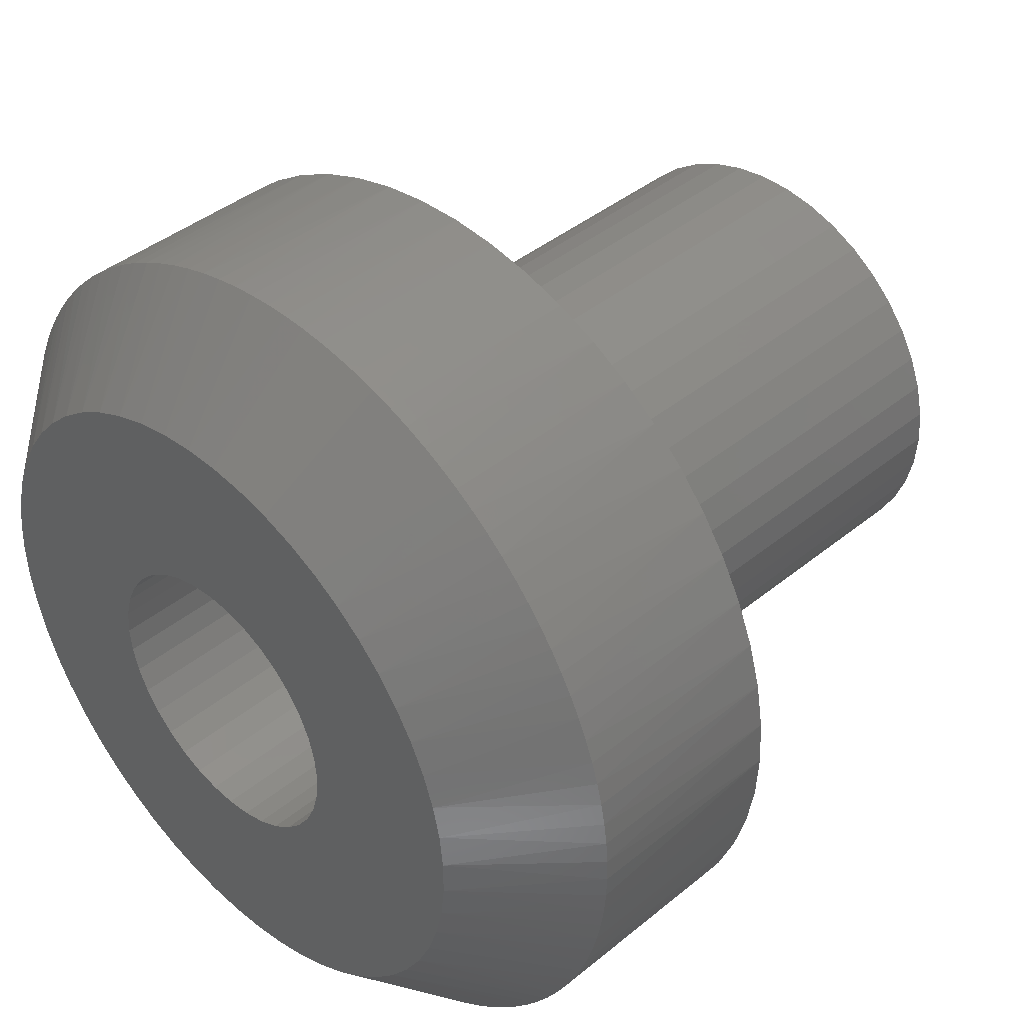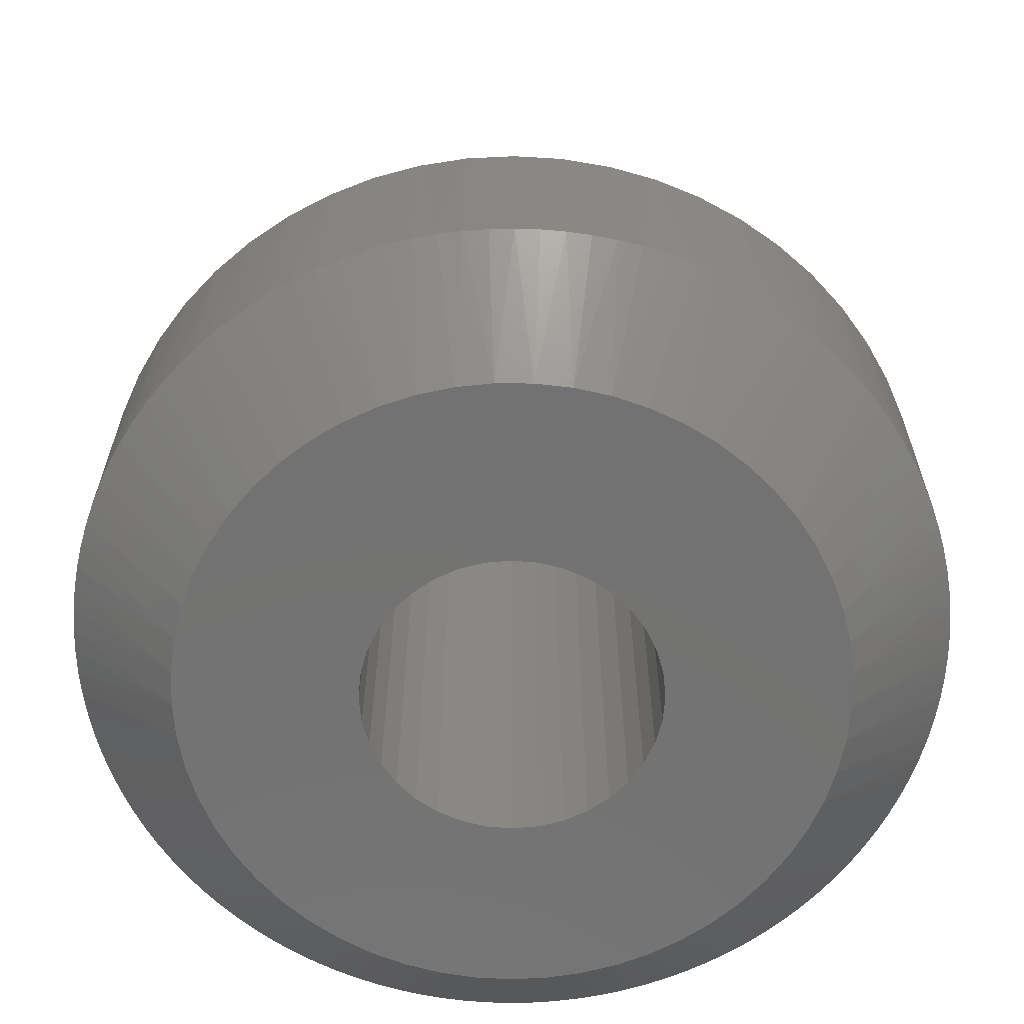
<metadata>
{"format":"stl","ext":"stl","renderer":"f3d","projection":"perspective","resolution":1024,"background":"white","views":[{"elev":41.3,"azim":-134.7,"up":"+Y"},{"elev":-64.5,"azim":-159.8,"up":"+Z"}]}
</metadata>
<code>
# stl→obj: 389 verts, 770 faces
v -3.976 -0.44 3
v -4 0 3
v -3.994 -0.2204 1
v -3.976 -0.44 1
v -3.945 -0.6584 1
v -3.903 -0.8747 3
v -3.903 -0.8747 1
v -3.849 -1.088 1
v -3.783 -1.299 3
v -3.783 -1.299 1
v -3.706 -1.505 1
v -3.617 -1.707 3
v -3.617 -1.707 1
v -3.518 -1.904 1
v -3.408 -2.095 3
v -3.408 -2.095 1
v -3.287 -2.279 1
v -3.157 -2.457 3
v -3.157 -2.457 1
v -3.016 -2.627 1
v -2.867 -2.789 3
v -2.867 -2.789 1
v -2.709 -2.943 1
v -2.543 -3.088 3
v -2.543 -3.088 1
v -2.369 -3.223 1
v -2.188 -3.349 3
v -2.188 -3.349 1
v -2 -3.464 1
v -1.806 -3.569 3
v -1.806 -3.569 1
v -1.607 -3.663 1
v -1.403 -3.746 3
v -1.403 -3.746 1
v -1.194 -3.818 1
v -0.9819 -3.878 3
v -0.9819 -3.878 1
v -0.7668 -3.926 1
v -0.5494 -3.962 3
v -0.5494 -3.962 1
v -0.3303 -3.986 1
v -0.1102 -3.998 3
v -0.1102 -3.998 1
v 0.1102 -3.998 1
v 0.3303 -3.986 3
v 0.3303 -3.986 1
v 0.5494 -3.962 1
v 0.7668 -3.926 3
v 0.7668 -3.926 1
v 0.9819 -3.878 1
v 1.194 -3.818 3
v 1.194 -3.818 1
v 1.403 -3.746 1
v 1.607 -3.663 3
v 1.607 -3.663 1
v 1.806 -3.569 1
v 2 -3.464 3
v 2 -3.464 1
v 2.188 -3.349 1
v 2.369 -3.223 3
v 2.369 -3.223 1
v 2.543 -3.088 1
v 2.709 -2.943 3
v 2.709 -2.943 1
v 2.867 -2.789 1
v 3.016 -2.627 3
v 3.016 -2.627 1
v 3.157 -2.457 1
v 3.287 -2.279 3
v 3.287 -2.279 1
v 3.408 -2.095 1
v 3.518 -1.904 3
v 3.518 -1.904 1
v 3.617 -1.707 1
v 3.706 -1.505 3
v 3.706 -1.505 1
v 3.783 -1.299 1
v 3.849 -1.088 3
v 3.849 -1.088 1
v 3.903 -0.8747 1
v 3.945 -0.6584 3
v 3.945 -0.6584 1
v 3.976 -0.44 1
v 3.994 -0.2204 3
v 3.994 -0.2204 1
v 4 1.47e-15 3
v 4 4.899e-16 1
v 3.994 0.2204 3
v 3.994 0.2204 1
v 3.976 0.44 1
v 3.945 0.6584 3
v 3.945 0.6584 1
v 3.903 0.8747 1
v 3.849 1.088 3
v 3.849 1.088 1
v 3.783 1.299 1
v 3.706 1.505 3
v 3.706 1.505 1
v 3.617 1.707 1
v 3.518 1.904 3
v 3.518 1.904 1
v 3.408 2.095 1
v 3.287 2.279 3
v 3.287 2.279 1
v 3.157 2.457 1
v 3.016 2.627 3
v 3.016 2.627 1
v 2.867 2.789 1
v 2.709 2.943 3
v 2.709 2.943 1
v 2.543 3.088 1
v 2.369 3.223 3
v 2.369 3.223 1
v 2.188 3.349 1
v 2 3.464 3
v 2 3.464 1
v 1.806 3.569 1
v 1.607 3.663 3
v 1.607 3.663 1
v 1.403 3.746 1
v 1.194 3.818 3
v 1.194 3.818 1
v 0.9819 3.878 1
v 0.7668 3.926 3
v 0.7668 3.926 1
v 0.5494 3.962 1
v 0.3303 3.986 3
v 0.3303 3.986 1
v 0.1102 3.998 1
v -0.1102 3.998 3
v -0.1102 3.998 1
v -0.3303 3.986 1
v -0.5494 3.962 3
v -0.5494 3.962 1
v -0.7668 3.926 1
v -0.9819 3.878 3
v -0.9819 3.878 1
v -1.194 3.818 1
v -1.403 3.746 3
v -1.403 3.746 1
v -1.607 3.663 1
v -1.806 3.569 3
v -1.806 3.569 1
v -2 3.464 1
v -2.188 3.349 3
v -2.188 3.349 1
v -2.369 3.223 1
v -2.543 3.088 3
v -2.543 3.088 1
v -2.709 2.943 1
v -2.867 2.789 3
v -2.867 2.789 1
v -3.016 2.627 1
v -3.157 2.457 3
v -3.157 2.457 1
v -3.287 2.279 1
v -3.408 2.095 3
v -3.408 2.095 1
v -3.518 1.904 1
v -3.617 1.707 3
v -3.617 1.707 1
v -3.706 1.505 1
v -3.783 1.299 3
v -3.783 1.299 1
v -3.849 1.088 1
v -3.903 0.8747 3
v -3.903 0.8747 1
v -3.945 0.6584 1
v -3.976 0.44 3
v -3.976 0.44 1
v -3.994 0.2204 1
v -4 1.195e-17 1
v 2.15 7.899e-16 3
v 2.126 -0.3204 3
v -0.4784 -2.096 3
v -0.1607 -2.144 3
v 0.1607 -2.144 3
v 0.4784 -2.096 3
v 2.054 0.6337 3
v 1.937 0.9329 3
v 1.776 1.211 3
v 1.576 1.462 3
v 1.937 -0.9329 3
v 2.054 -0.6337 3
v -1.341 -1.681 3
v -1.075 -1.862 3
v -0.7855 -2.001 3
v 0.7855 -2.001 3
v 1.075 -1.862 3
v 1.341 -1.681 3
v -1.576 1.462 3
v -1.776 1.211 3
v -1.937 0.9329 3
v -2.054 0.6337 3
v 4 4.899e-16 3
v 2.126 0.3204 3
v -1.776 -1.211 3
v -1.576 -1.462 3
v -2.126 0.3204 3
v -2.15 0 3
v -2.126 -0.3204 3
v -0.7855 2.001 3
v -1.075 1.862 3
v -1.341 1.681 3
v 1.576 -1.462 3
v 1.776 -1.211 3
v -2.054 -0.6337 3
v -1.937 -0.9329 3
v -0.1607 2.144 3
v -0.4784 2.096 3
v 0.7855 2.001 3
v 0.4784 2.096 3
v 0.1607 2.144 3
v 1.341 1.681 3
v 1.075 1.862 3
v -1.329 0.2344 0
v -2.887 0.8163 0
v -1.269 0.4617 0
v -2.779 1.129 0
v -1.169 0.675 0
v -1.35 1.653e-16 0
v -2.995 0.1653 0
v -2.959 0.4938 0
v -1.034 -0.8678 0
v -2.465 -1.709 0
v -1.169 -0.675 0
v -2.638 -1.428 0
v -1.269 -0.4617 0
v 0.4617 -1.269 0
v 0.7365 -2.908 0
v 0.2344 -1.329 0
v 0.4121 -2.972 0
v -2.48e-16 -1.35 0
v -0.675 1.169 0
v -1.205 2.747 0
v -0.4617 1.269 0
v -0.8955 2.863 0
v -0.2344 1.329 0
v -2.638 1.428 0
v -2.465 1.709 0
v -1.034 0.8678 0
v -2.262 1.97 0
v -0.8678 1.034 0
v -2.779 -1.129 0
v -2.887 -0.8163 0
v -1.329 -0.2344 0
v -2.959 -0.4938 0
v -2.995 -0.1653 0
v 0.08266 -2.999 0
v -0.2477 -2.99 0
v -0.2344 -1.329 0
v -0.5751 -2.944 0
v -0.4617 -1.269 0
v -0.5751 2.944 0
v -0.2477 2.99 0
v 8.266e-17 1.35 0
v 0.08266 2.999 0
v 0.2344 1.329 0
v -2.032 2.207 0
v -1.777 2.417 0
v -1.5 2.598 0
v -0.675 -1.169 0
v -1.777 -2.417 0
v -0.8678 -1.034 0
v -2.032 -2.207 0
v -2.262 -1.97 0
v -0.8955 -2.863 0
v -1.205 -2.747 0
v -1.5 -2.598 0
v 0.8678 -1.034 0
v 1.641 -2.511 0
v 0.675 -1.169 0
v 1.355 -2.677 0
v 1.052 -2.81 0
v 1.269 -0.4617 0
v 2.713 -1.28 0
v 1.169 -0.675 0
v 2.556 -1.571 0
v 1.034 -0.8678 0
v 2.367 -1.843 0
v 2.15 -2.092 0
v 1.907 -2.316 0
v 1.35 -3.307e-16 0
v 2.982 -0.33 0
v 1.329 -0.2344 0
v 2.927 -0.656 0
v 2.837 -0.9741 0
v 0.8678 1.034 0
v 2.15 2.092 0
v 1.034 0.8678 0
v 2.367 1.843 0
v 1.169 0.675 0
v 0.4617 1.269 0
v 1.355 2.677 0
v 0.675 1.169 0
v 1.641 2.511 0
v 1.907 2.316 0
v 0.4121 2.972 0
v 0.7365 2.908 0
v 1.052 2.81 0
v 1.329 0.2344 0
v 2.982 0.33 0
v 3 0 0
v 2.556 1.571 0
v 2.713 1.28 0
v 1.269 0.4617 0
v 2.837 0.9741 0
v 2.927 0.656 0
v -2.126 0.3204 7.6
v -2.054 0.6337 7.6
v -1.937 0.9329 7.6
v -1.776 1.211 7.6
v -1.576 1.462 7.6
v -1.341 1.681 7.6
v -1.075 1.862 7.6
v -0.7855 2.001 7.6
v -0.4784 2.096 7.6
v -0.1607 2.144 7.6
v 0.1607 2.144 7.6
v 0.4784 2.096 7.6
v 0.7855 2.001 7.6
v 1.075 1.862 7.6
v 1.341 1.681 7.6
v 1.576 1.462 7.6
v 1.776 1.211 7.6
v 1.937 0.9329 7.6
v 2.054 0.6337 7.6
v 2.126 0.3204 7.6
v 2.15 2.633e-16 7.6
v 2.15 2.633e-16 3
v 2.126 -0.3204 7.6
v 2.054 -0.6337 7.6
v 1.937 -0.9329 7.6
v 1.776 -1.211 7.6
v 1.576 -1.462 7.6
v 1.341 -1.681 7.6
v 1.075 -1.862 7.6
v 0.7855 -2.001 7.6
v 0.4784 -2.096 7.6
v 0.1607 -2.144 7.6
v -0.1607 -2.144 7.6
v -0.4784 -2.096 7.6
v -0.7855 -2.001 7.6
v -1.075 -1.862 7.6
v -1.341 -1.681 7.6
v -1.576 -1.462 7.6
v -1.776 -1.211 7.6
v -1.937 -0.9329 7.6
v -2.054 -0.6337 7.6
v -2.126 -0.3204 7.6
v -2.15 0 7.6
v -2.48e-16 -1.35 7.6
v 0.2344 -1.329 7.6
v 0.4617 -1.269 7.6
v 0.675 -1.169 7.6
v 0.8678 -1.034 7.6
v 1.034 -0.8678 7.6
v 1.169 -0.675 7.6
v -1.169 -0.675 7.6
v -1.034 -0.8678 7.6
v -0.8678 -1.034 7.6
v -0.675 -1.169 7.6
v -0.4617 -1.269 7.6
v -0.2344 -1.329 7.6
v -1.034 0.8678 7.6
v -1.169 0.675 7.6
v -1.269 0.4617 7.6
v -1.329 0.2344 7.6
v -1.35 1.653e-16 7.6
v -1.329 -0.2344 7.6
v -1.269 -0.4617 7.6
v 1.169 0.675 7.6
v 1.034 0.8678 7.6
v 0.8678 1.034 7.6
v 0.675 1.169 7.6
v 0.4617 1.269 7.6
v 0.2344 1.329 7.6
v 8.266e-17 1.35 7.6
v 1.269 -0.4617 7.6
v 1.329 -0.2344 7.6
v 1.35 0 7.6
v 1.329 0.2344 7.6
v 1.269 0.4617 7.6
v -0.2344 1.329 7.6
v -0.4617 1.269 7.6
v -0.675 1.169 7.6
v -0.8678 1.034 7.6
v 1.35 -3.307e-16 7.6
v 4 0 1
f 1 2 3
f 3 4 1
f 1 4 5
f 1 5 6
f 5 7 6
f 6 7 8
f 6 8 9
f 8 10 9
f 9 10 11
f 9 11 12
f 11 13 12
f 12 13 14
f 12 14 15
f 14 16 15
f 15 16 17
f 15 17 18
f 17 19 18
f 18 19 20
f 18 20 21
f 20 22 21
f 21 22 23
f 21 23 24
f 23 25 24
f 24 25 26
f 24 26 27
f 26 28 27
f 27 28 29
f 27 29 30
f 29 31 30
f 30 31 32
f 30 32 33
f 32 34 33
f 33 34 35
f 33 35 36
f 35 37 36
f 36 37 38
f 36 38 39
f 38 40 39
f 39 40 41
f 39 41 42
f 41 43 42
f 42 43 44
f 42 44 45
f 44 46 45
f 45 46 47
f 45 47 48
f 47 49 48
f 48 49 50
f 48 50 51
f 50 52 51
f 51 52 53
f 51 53 54
f 53 55 54
f 54 55 56
f 54 56 57
f 56 58 57
f 57 58 59
f 57 59 60
f 59 61 60
f 60 61 62
f 60 62 63
f 62 64 63
f 63 64 65
f 63 65 66
f 65 67 66
f 66 67 68
f 66 68 69
f 68 70 69
f 69 70 71
f 69 71 72
f 71 73 72
f 72 73 74
f 72 74 75
f 74 76 75
f 75 76 77
f 75 77 78
f 77 79 78
f 78 79 80
f 78 80 81
f 80 82 81
f 81 82 83
f 81 83 84
f 84 83 85
f 84 85 86
f 86 85 87
f 86 87 88
f 87 89 88
f 88 89 90
f 88 90 91
f 90 92 91
f 91 92 93
f 91 93 94
f 93 95 94
f 94 95 96
f 94 96 97
f 96 98 97
f 97 98 99
f 97 99 100
f 99 101 100
f 100 101 102
f 100 102 103
f 102 104 103
f 103 104 105
f 103 105 106
f 105 107 106
f 106 107 108
f 106 108 109
f 108 110 109
f 109 110 111
f 109 111 112
f 111 113 112
f 112 113 114
f 112 114 115
f 114 116 115
f 115 116 117
f 115 117 118
f 117 119 118
f 118 119 120
f 118 120 121
f 120 122 121
f 121 122 123
f 121 123 124
f 123 125 124
f 124 125 126
f 124 126 127
f 126 128 127
f 127 128 129
f 127 129 130
f 129 131 130
f 130 131 132
f 130 132 133
f 132 134 133
f 133 134 135
f 133 135 136
f 135 137 136
f 136 137 138
f 136 138 139
f 138 140 139
f 139 140 141
f 139 141 142
f 141 143 142
f 142 143 144
f 142 144 145
f 144 146 145
f 145 146 147
f 145 147 148
f 147 149 148
f 148 149 150
f 148 150 151
f 150 152 151
f 151 152 153
f 151 153 154
f 153 155 154
f 154 155 156
f 154 156 157
f 156 158 157
f 157 158 159
f 157 159 160
f 159 161 160
f 160 161 162
f 160 162 163
f 162 164 163
f 163 164 165
f 163 165 166
f 165 167 166
f 166 167 168
f 166 168 169
f 168 170 169
f 169 170 171
f 169 171 2
f 2 171 172
f 2 172 3
f 84 173 174
f 175 39 176
f 176 39 42
f 176 42 177
f 177 42 45
f 177 45 178
f 179 97 180
f 180 97 100
f 180 100 181
f 181 100 103
f 181 103 182
f 183 75 184
f 184 75 78
f 184 78 174
f 174 78 81
f 174 81 84
f 185 27 186
f 186 27 30
f 186 30 187
f 187 30 33
f 187 33 175
f 175 33 36
f 175 36 39
f 45 48 178
f 178 48 51
f 178 51 188
f 188 51 54
f 188 54 189
f 189 54 57
f 189 57 190
f 191 154 192
f 192 154 157
f 192 157 193
f 193 157 160
f 193 160 194
f 84 195 173
f 173 195 88
f 173 88 196
f 196 88 91
f 196 91 179
f 179 91 94
f 179 94 97
f 197 18 198
f 198 18 21
f 198 21 185
f 185 21 24
f 185 24 27
f 160 163 194
f 194 163 166
f 194 166 199
f 199 166 169
f 199 169 200
f 200 169 2
f 200 2 201
f 202 142 203
f 203 142 145
f 203 145 204
f 204 145 148
f 204 148 191
f 191 148 151
f 191 151 154
f 57 60 190
f 190 60 63
f 190 63 205
f 205 63 66
f 205 66 206
f 206 66 69
f 206 69 183
f 183 69 72
f 183 72 75
f 2 1 201
f 201 1 6
f 201 6 207
f 207 6 9
f 207 9 208
f 208 9 12
f 208 12 197
f 197 12 15
f 197 15 18
f 209 133 210
f 210 133 136
f 210 136 202
f 202 136 139
f 202 139 142
f 211 121 212
f 212 121 124
f 212 124 213
f 213 124 127
f 213 127 209
f 209 127 130
f 209 130 133
f 103 106 182
f 182 106 109
f 182 109 214
f 214 109 112
f 214 112 215
f 215 112 115
f 215 115 211
f 211 115 118
f 211 118 121
f 216 217 218
f 218 217 219
f 218 219 220
f 221 222 216
f 216 222 223
f 216 223 217
f 224 225 226
f 226 225 227
f 226 227 228
f 229 230 231
f 231 230 232
f 231 232 233
f 234 235 236
f 236 235 237
f 236 237 238
f 219 239 220
f 220 239 240
f 220 240 241
f 241 240 242
f 241 242 243
f 227 244 228
f 228 244 245
f 228 245 246
f 246 245 247
f 246 247 221
f 221 247 248
f 221 248 222
f 232 249 233
f 233 249 250
f 233 250 251
f 251 250 252
f 251 252 253
f 237 254 238
f 238 254 255
f 238 255 256
f 256 255 257
f 256 257 258
f 242 259 243
f 243 259 260
f 243 260 234
f 234 260 261
f 234 261 235
f 262 263 264
f 264 263 265
f 264 265 224
f 224 265 266
f 224 266 225
f 252 267 253
f 253 267 268
f 253 268 262
f 262 268 269
f 262 269 263
f 270 271 272
f 272 271 273
f 272 273 229
f 229 273 274
f 229 274 230
f 275 276 277
f 277 276 278
f 277 278 279
f 278 280 279
f 279 280 281
f 279 281 270
f 270 281 282
f 270 282 271
f 283 284 285
f 285 284 286
f 285 286 275
f 275 286 287
f 275 287 276
f 288 289 290
f 290 289 291
f 290 291 292
f 293 294 295
f 295 294 296
f 295 296 288
f 288 296 297
f 288 297 289
f 257 298 258
f 258 298 299
f 258 299 293
f 293 299 300
f 293 300 294
f 301 302 283
f 283 302 303
f 283 303 284
f 291 304 292
f 292 304 305
f 292 305 306
f 306 305 307
f 306 307 301
f 301 307 308
f 301 308 302
f 200 309 199
f 199 309 310
f 199 310 194
f 194 310 311
f 194 311 193
f 193 311 312
f 193 312 192
f 192 312 313
f 192 313 191
f 191 313 314
f 191 314 204
f 204 314 315
f 204 315 203
f 203 315 316
f 203 316 202
f 202 316 317
f 202 317 210
f 210 317 318
f 210 318 209
f 209 318 319
f 209 319 213
f 213 319 320
f 213 320 212
f 212 320 321
f 212 321 211
f 211 321 322
f 211 322 215
f 215 322 323
f 215 323 214
f 214 323 324
f 214 324 182
f 182 324 325
f 182 325 181
f 181 325 326
f 181 326 180
f 180 326 327
f 180 327 179
f 179 327 328
f 179 328 196
f 196 328 329
f 196 329 330
f 330 329 331
f 330 331 174
f 174 331 332
f 174 332 184
f 184 332 333
f 184 333 183
f 183 333 334
f 183 334 206
f 206 334 335
f 206 335 205
f 205 335 336
f 205 336 190
f 190 336 337
f 190 337 189
f 189 337 338
f 189 338 188
f 188 338 339
f 188 339 178
f 178 339 340
f 178 340 177
f 177 340 341
f 177 341 176
f 176 341 342
f 176 342 175
f 175 342 343
f 175 343 187
f 187 343 344
f 187 344 186
f 186 344 345
f 186 345 185
f 185 345 346
f 185 346 198
f 198 346 347
f 198 347 197
f 197 347 348
f 197 348 208
f 208 348 349
f 208 349 207
f 207 349 350
f 207 350 201
f 201 350 351
f 201 351 200
f 200 351 309
f 352 340 353
f 353 340 339
f 353 339 354
f 354 339 338
f 354 338 355
f 355 338 337
f 355 337 356
f 356 337 336
f 356 336 357
f 357 336 335
f 357 335 358
f 359 347 360
f 360 347 346
f 360 346 361
f 361 346 345
f 361 345 362
f 362 345 344
f 362 344 363
f 363 344 343
f 363 343 364
f 364 343 342
f 364 342 352
f 352 342 341
f 352 341 340
f 365 312 366
f 366 312 311
f 366 311 367
f 367 311 310
f 367 310 368
f 368 310 309
f 368 309 369
f 369 309 351
f 369 351 370
f 370 351 350
f 370 350 371
f 371 350 349
f 371 349 359
f 359 349 348
f 359 348 347
f 372 325 373
f 373 325 324
f 373 324 374
f 374 324 323
f 374 323 375
f 375 323 322
f 375 322 376
f 376 322 321
f 376 321 377
f 377 321 320
f 377 320 378
f 335 334 358
f 358 334 333
f 358 333 379
f 379 333 332
f 379 332 380
f 380 332 331
f 380 331 381
f 381 331 329
f 381 329 382
f 382 329 328
f 382 328 383
f 383 328 327
f 383 327 372
f 372 327 326
f 372 326 325
f 320 319 378
f 378 319 318
f 378 318 384
f 384 318 317
f 384 317 385
f 385 317 316
f 385 316 386
f 386 316 315
f 386 315 387
f 387 315 314
f 387 314 365
f 365 314 313
f 365 313 312
f 283 388 301
f 301 388 382
f 301 382 306
f 306 382 383
f 306 383 292
f 292 383 372
f 292 372 290
f 290 372 373
f 290 373 288
f 288 373 374
f 288 374 295
f 295 374 375
f 295 375 293
f 293 375 376
f 293 376 258
f 258 376 377
f 258 377 256
f 256 377 378
f 256 378 238
f 238 378 384
f 238 384 236
f 236 384 385
f 236 385 234
f 234 385 386
f 234 386 243
f 243 386 387
f 243 387 241
f 241 387 365
f 241 365 220
f 220 365 366
f 220 366 218
f 218 366 367
f 218 367 216
f 216 367 368
f 216 368 221
f 221 368 369
f 221 369 246
f 246 369 370
f 246 370 228
f 228 370 371
f 228 371 226
f 226 371 359
f 226 359 224
f 224 359 360
f 224 360 264
f 264 360 361
f 264 361 262
f 262 361 362
f 262 362 253
f 253 362 363
f 253 363 251
f 251 363 364
f 251 364 233
f 233 364 352
f 233 352 231
f 231 352 353
f 231 353 229
f 229 353 354
f 229 354 272
f 272 354 355
f 272 355 270
f 270 355 356
f 270 356 279
f 279 356 357
f 279 357 277
f 277 357 358
f 277 358 275
f 275 358 379
f 275 379 285
f 285 379 380
f 285 380 283
f 283 380 388
f 85 284 303
f 85 83 284
f 284 83 82
f 284 82 286
f 82 80 286
f 286 80 79
f 286 79 287
f 79 77 287
f 287 77 76
f 287 76 276
f 76 74 276
f 276 74 73
f 276 73 278
f 73 71 278
f 278 71 70
f 278 70 280
f 70 68 280
f 280 68 67
f 280 67 281
f 67 65 281
f 281 65 64
f 281 64 282
f 64 62 282
f 282 62 61
f 282 61 271
f 61 59 271
f 271 59 58
f 271 58 273
f 58 56 273
f 273 56 55
f 273 55 274
f 55 53 274
f 274 53 52
f 274 52 230
f 52 50 230
f 230 50 49
f 230 49 232
f 49 47 232
f 232 47 46
f 232 46 249
f 46 44 249
f 249 44 43
f 249 43 250
f 43 41 250
f 250 41 40
f 250 40 252
f 40 38 252
f 252 38 37
f 252 37 267
f 37 35 267
f 267 35 34
f 267 34 268
f 34 32 268
f 268 32 31
f 268 31 269
f 31 29 269
f 269 29 28
f 269 28 263
f 28 26 263
f 263 26 25
f 263 25 265
f 25 23 265
f 265 23 22
f 265 22 266
f 22 20 266
f 266 20 19
f 266 19 225
f 19 17 225
f 225 17 16
f 225 16 227
f 16 14 227
f 227 14 13
f 227 13 244
f 13 11 244
f 244 11 10
f 244 10 245
f 10 8 245
f 245 8 7
f 245 7 247
f 7 5 247
f 247 5 4
f 247 4 248
f 4 3 248
f 248 3 172
f 248 172 222
f 172 171 222
f 222 171 170
f 222 170 223
f 170 168 223
f 223 168 167
f 223 167 217
f 167 165 217
f 217 165 164
f 217 164 219
f 164 162 219
f 219 162 161
f 219 161 239
f 161 159 239
f 239 159 158
f 239 158 240
f 158 156 240
f 240 156 155
f 240 155 242
f 155 153 242
f 242 153 152
f 242 152 259
f 152 150 259
f 259 150 149
f 259 149 260
f 149 147 260
f 260 147 146
f 260 146 261
f 146 144 261
f 261 144 143
f 261 143 235
f 143 141 235
f 235 141 140
f 235 140 237
f 140 138 237
f 237 138 137
f 237 137 254
f 137 135 254
f 254 135 134
f 254 134 255
f 134 132 255
f 255 132 131
f 255 131 257
f 131 129 257
f 257 129 128
f 257 128 298
f 128 126 298
f 298 126 125
f 298 125 299
f 125 123 299
f 299 123 122
f 299 122 300
f 122 120 300
f 300 120 119
f 300 119 294
f 119 117 294
f 294 117 116
f 294 116 296
f 116 114 296
f 296 114 113
f 296 113 297
f 113 111 297
f 297 111 110
f 297 110 289
f 110 108 289
f 289 108 107
f 289 107 291
f 107 105 291
f 291 105 104
f 291 104 304
f 104 102 304
f 304 102 101
f 304 101 305
f 101 99 305
f 305 99 98
f 305 98 307
f 98 96 307
f 307 96 95
f 307 95 308
f 95 93 308
f 308 93 92
f 308 92 302
f 92 90 302
f 302 90 89
f 302 89 303
f 303 89 389
f 303 389 85

</code>
